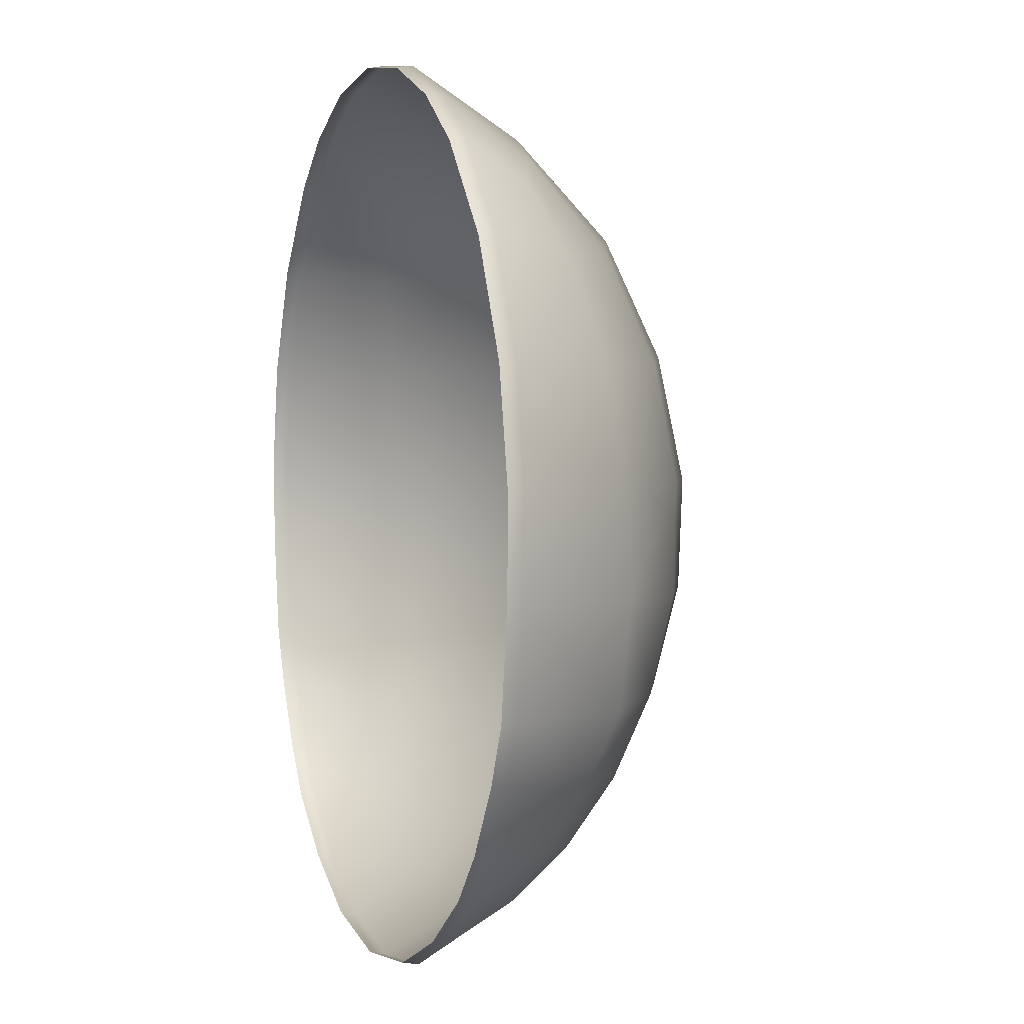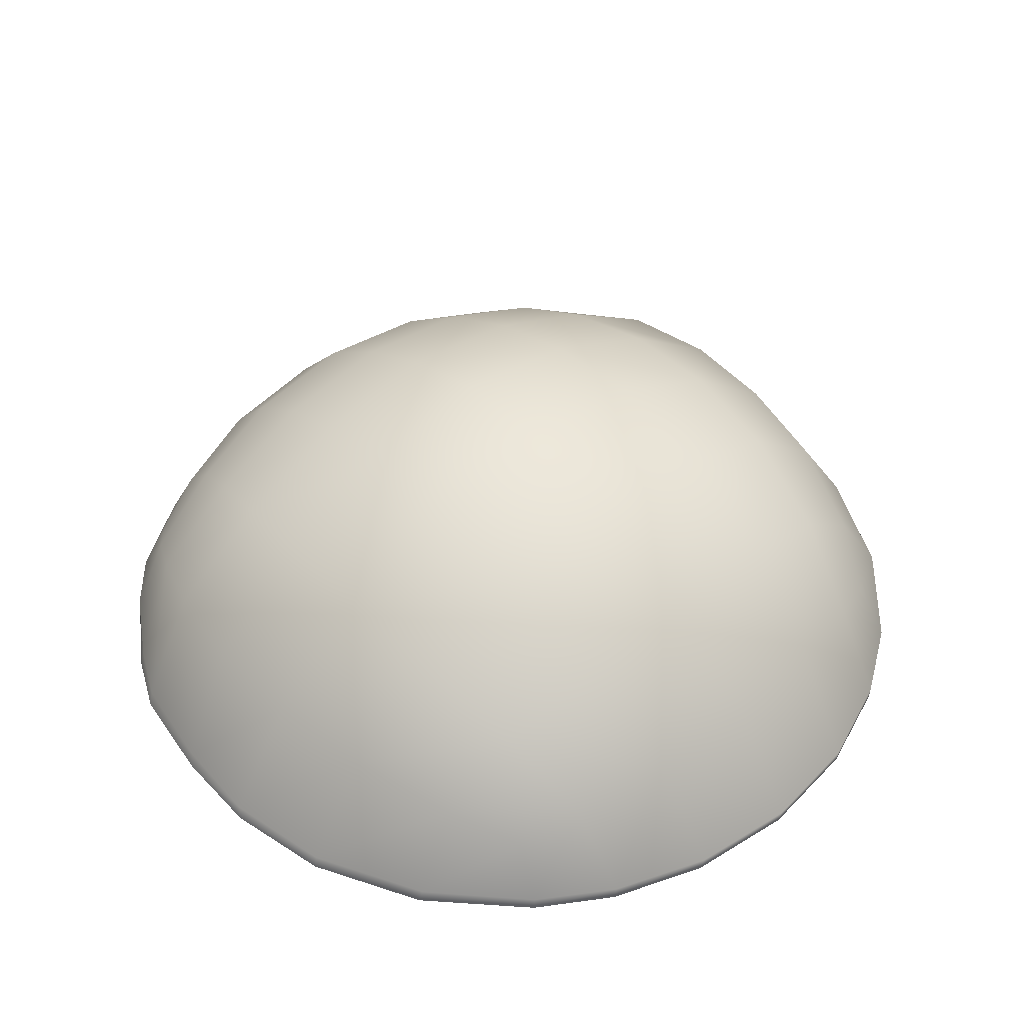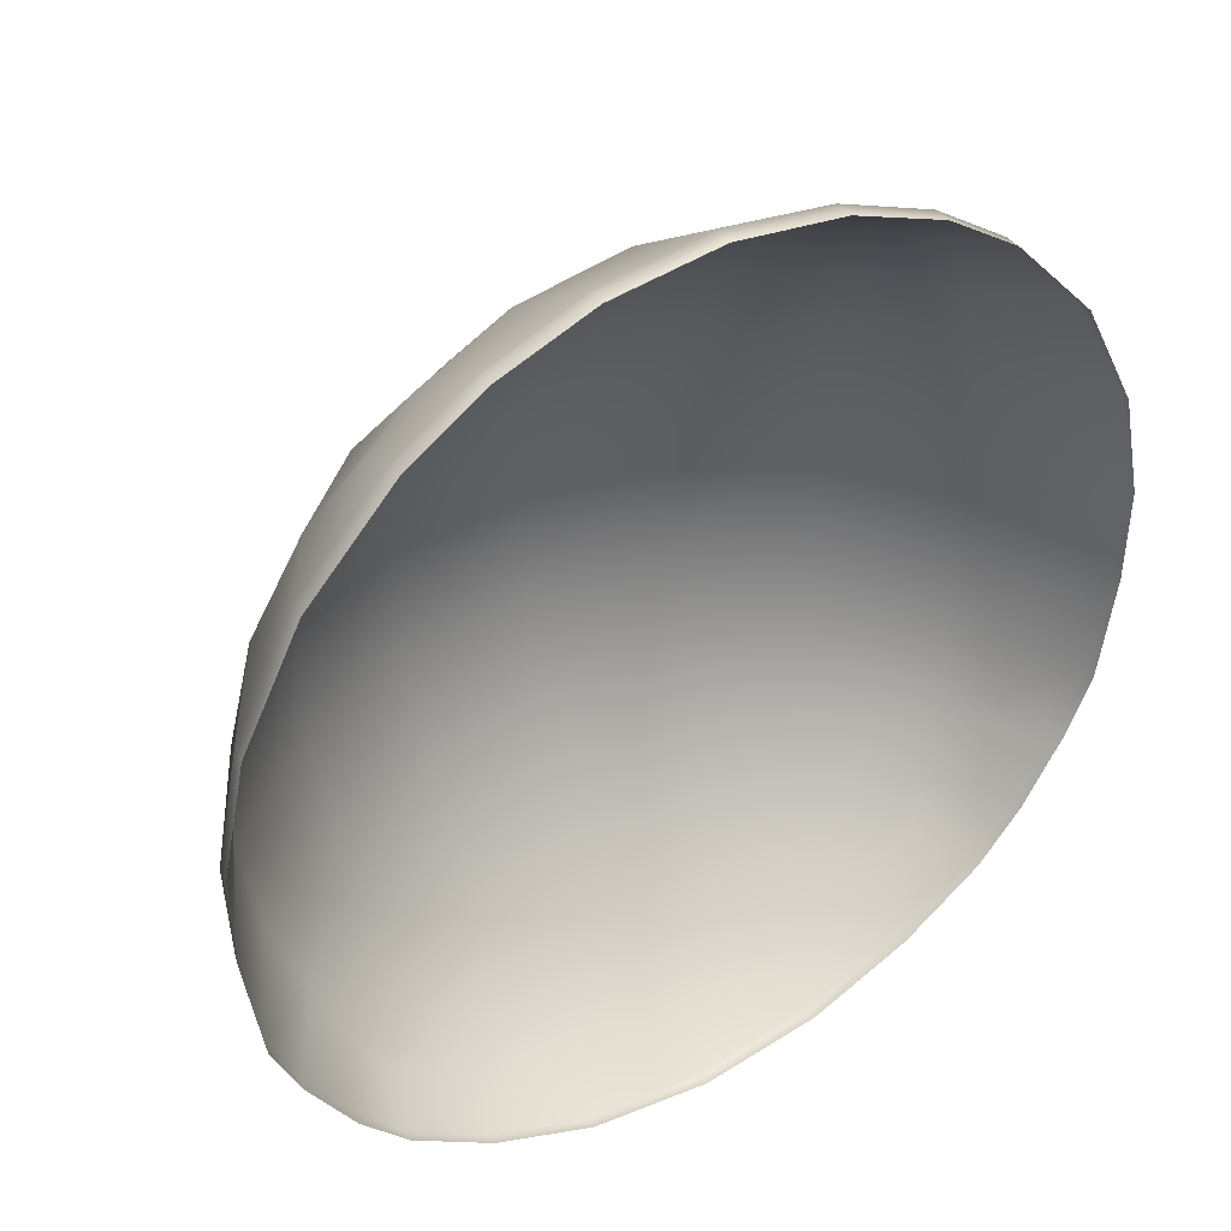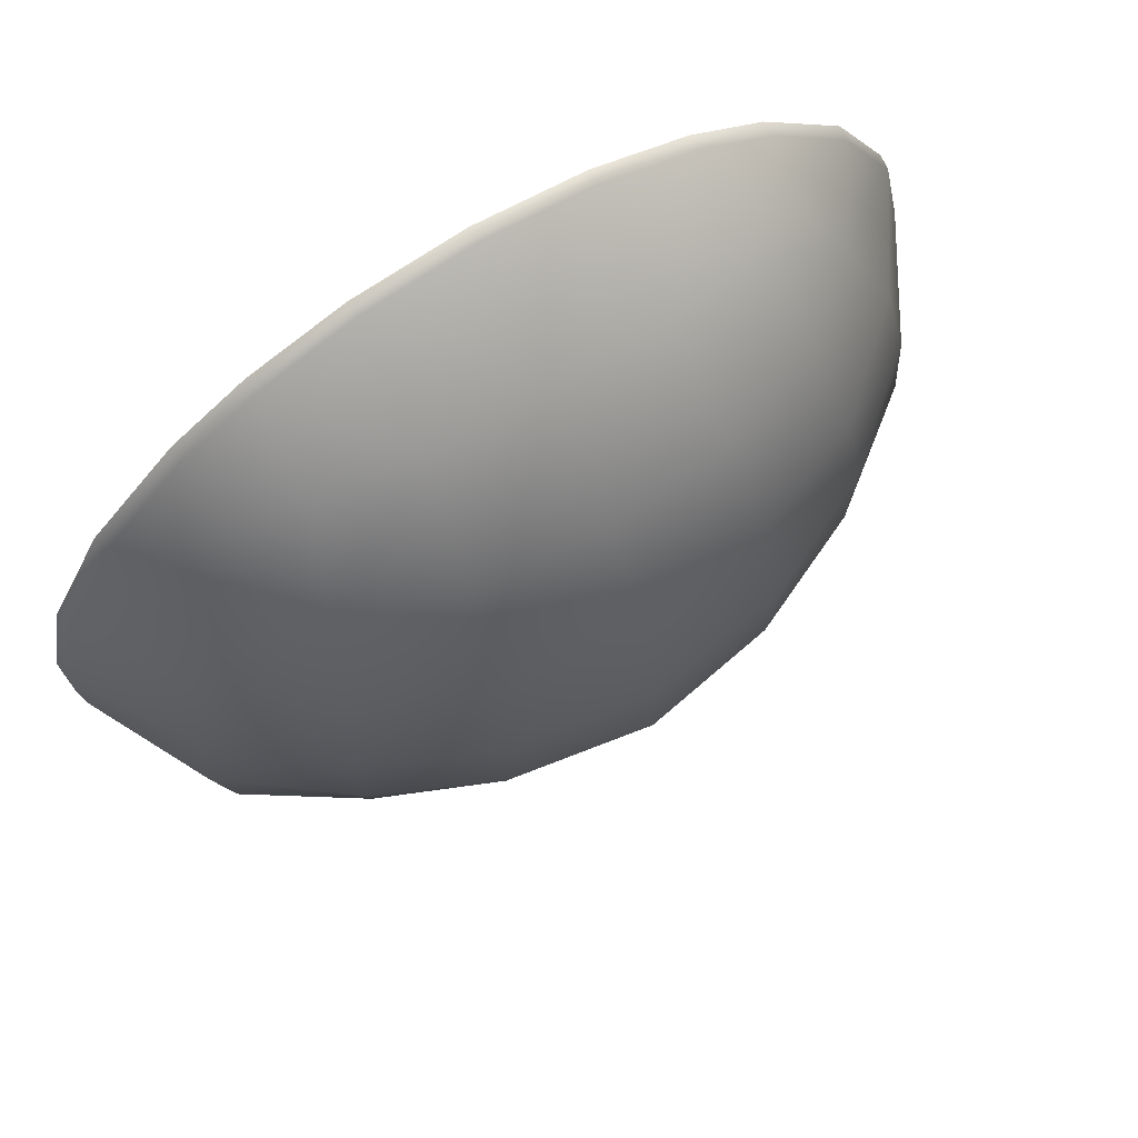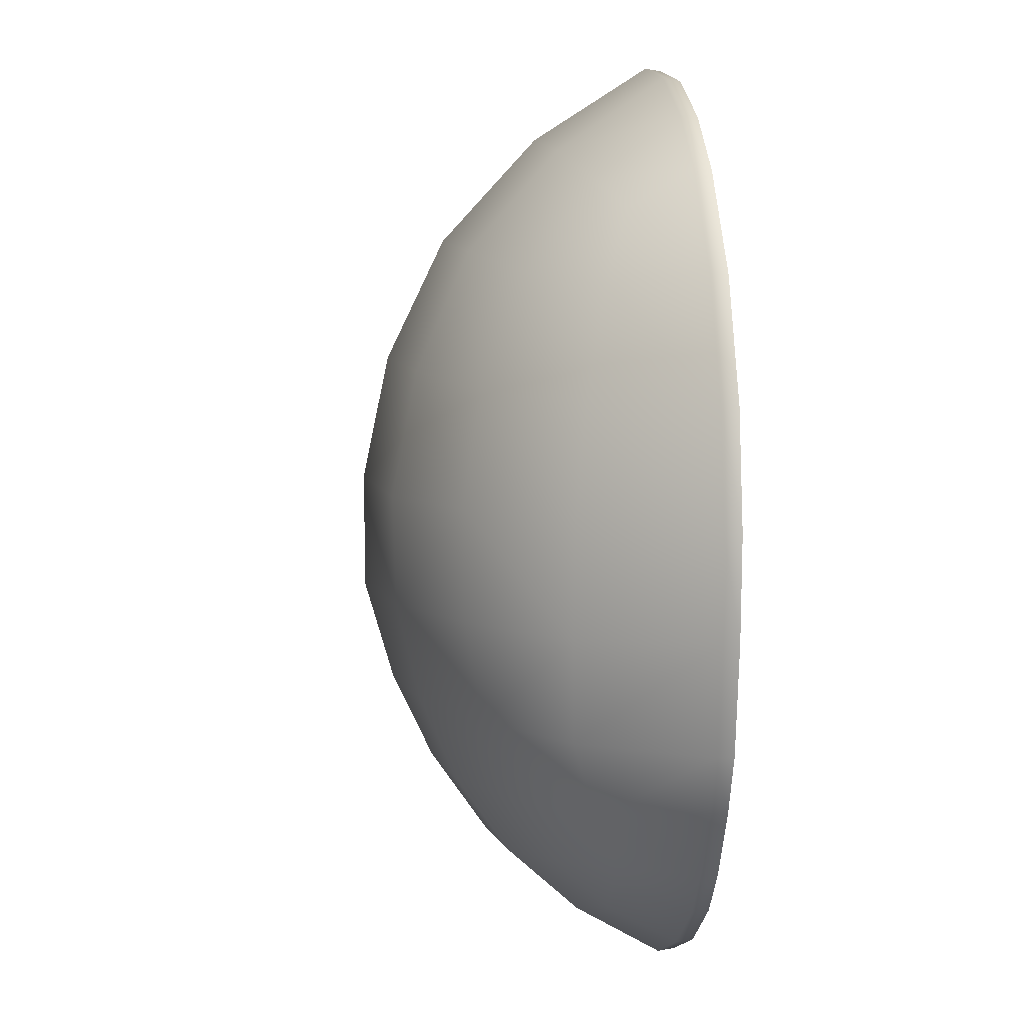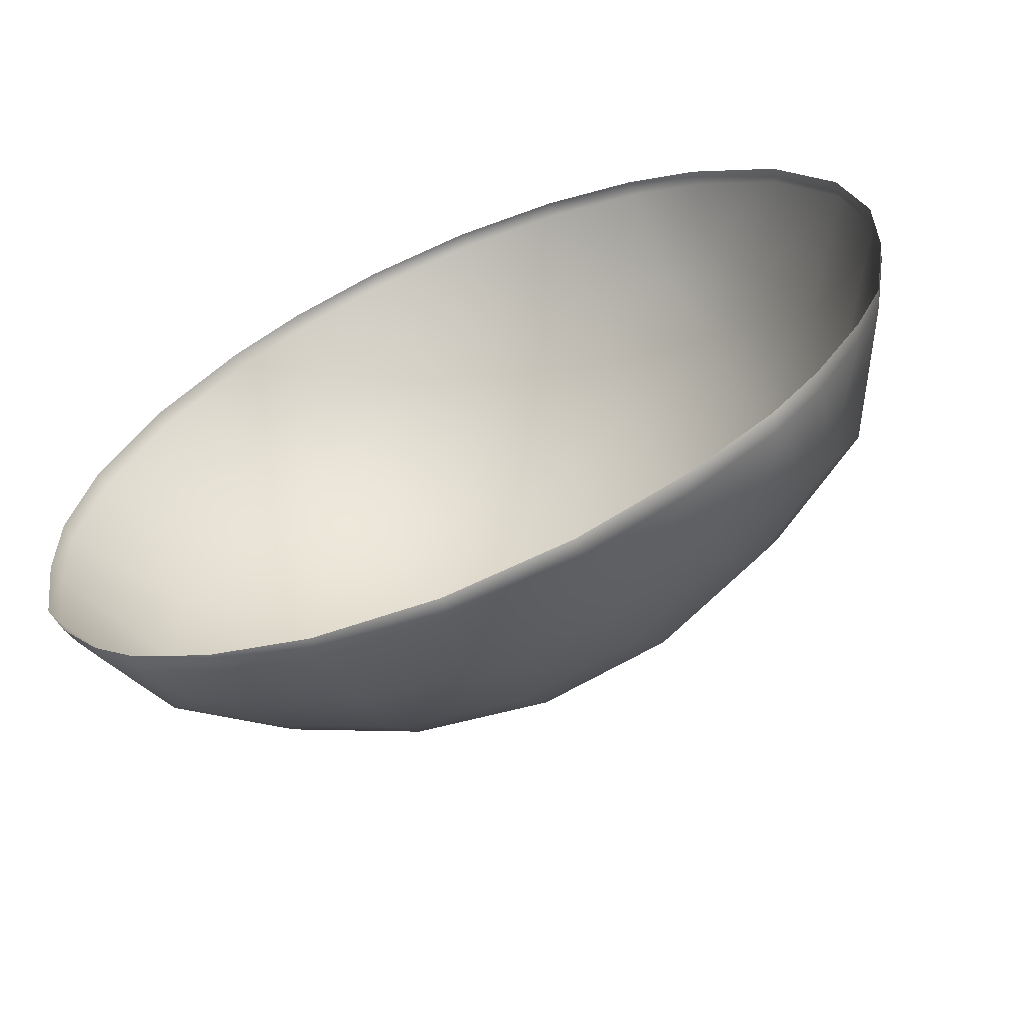
<metadata>
{"format":"obj","ext":"obj","renderer":"f3d","projection":"perspective","resolution":1024,"background":"white","views":[{"elev":2.9,"azim":-108.1,"up":"+Y"},{"elev":46.5,"azim":138.0,"up":"+Z"},{"elev":38.4,"azim":146.6,"up":"+Y"},{"elev":70.9,"azim":-31.3,"up":"+Y"},{"elev":8.1,"azim":83.9,"up":"+Y"},{"elev":-63.7,"azim":-157.0,"up":"+Y"}]}
</metadata>
<code>
g drone_face
v -1.918e-10 0.442 0.202
v -0.1096 0.4258 0.1858
v -2.627e-10 0.4392 0.1856
v 0.1096 0.4258 0.1858
v 0.1078 0.4286 0.202
v 0.2047 0.3904 0.1862
v 0.2038 0.392 0.2021
v 0.2785 0.3427 0.1864
v 0.2784 0.3432 0.2022
v 0.3636 0.2537 0.1868
v 0.3605 0.2559 0.2024
v 0.42 0.1451 0.1872
v 0.4177 0.1459 0.2027
v 0.4419 0.03927 0.1875
v 0.4395 0.03751 0.2028
v 0.4396 -0.05437 0.1879
v 0.4349 -0.05618 0.2028
v 0.4227 -0.1581 0.188
v 0.4175 -0.1592 0.2028
v 0.3954 -0.2148 0.1877
v 0.3897 -0.2156 0.2026
v 0.3298 -0.2343 0.2956
v 0.3497 -0.2823 0.187
v 0.3474 -0.2837 0.2023
v 0.3037 -0.3304 0.1862
v 0.3028 -0.3332 0.202
v 0.2227 -0.3843 0.1859
v 0.3571 -0.158 0.3191
v 0.3036 -0.2871 0.2701
v 0.2215 -0.3868 0.2019
v 0.121 -0.426 0.1857
v 0.2766 -0.3204 0.2538
v 0.2112 -0.3533 0.2672
v 0.1202 -0.4289 0.2018
v -7.517e-11 -0.4422 0.1855
v 0.1148 -0.3835 0.2831
v 0.2187 -0.3044 0.3177
v 0 -0.4456 0.2018
v 0.117 -0.3223 0.3508
v 0.2352 -0.2388 0.3585
v -0.1202 -0.4289 0.2018
v -0.121 -0.426 0.1857
v 0 -0.3937 0.2925
v -0.1148 -0.3835 0.2831
v -0.2215 -0.3868 0.2019
v -0.2227 -0.3843 0.1859
v 0.2506 -0.1607 0.3885
v -0.3028 -0.3332 0.202
v -0.3037 -0.3304 0.1862
v 0.3745 -0.06242 0.322
v -0.3474 -0.2837 0.2023
v -0.3497 -0.2823 0.187
v 0.3689 0.03948 0.3199
v -0.3897 -0.2156 0.2026
v -0.3298 -0.2343 0.2956
v -0.3954 -0.2148 0.1877
v -0.4227 -0.1581 0.188
v -0.4175 -0.1592 0.2028
v -0.4396 -0.05437 0.1879
v -0.3036 -0.2871 0.2701
v 0.35 0.1438 0.3079
v -0.2766 -0.3204 0.2538
v -0.2112 -0.3533 0.2672
v -0.2187 -0.3044 0.3177
v -0.117 -0.3223 0.3508
v 0.31 0.2431 0.2853
v -0.2352 -0.2388 0.3585
v 2.831e-11 -0.3282 0.3643
v 0.2689 0.3101 0.2602
v 0.2078 0.3349 0.2834
v 0.232 0.2515 0.3487
v 0.1135 0.3607 0.3046
v 0.2541 0.1453 0.3909
v -0.1241 -0.2466 0.4032
v -1.795e-10 0.3716 0.3129
v 0.1245 0.266 0.3904
v 0.2631 0.03953 0.4086
v -0.1078 0.4286 0.202
v -1.899e-10 0.272 0.4049
v -1.515e-10 0.1561 0.4607
v 0.1349 0.1538 0.4411
v -0.1135 0.3607 0.3046
v -0.2038 0.392 0.2021
v -0.2047 0.3904 0.1862
v -0.2785 0.3427 0.1864
v -0.2784 0.3432 0.2022
v -0.3636 0.2537 0.1868
v 0.1402 0.03453 0.4649
v -0.1245 0.266 0.3904
v -0.2078 0.3349 0.2834
v -0.3605 0.2559 0.2024
v -0.42 0.1451 0.1872
v -0.232 0.2515 0.3487
v -0.2689 0.3101 0.2602
v -0.31 0.2431 0.2853
v -0.4177 0.1459 0.2027
v -0.35 0.1438 0.3079
v -0.4395 0.03751 0.2028
v -0.4419 0.03927 0.1875
v -0.2541 0.1453 0.3909
v -0.3689 0.03948 0.3199
v -0.4349 -0.05618 0.2028
v -0.1349 0.1538 0.4411
v -0.2631 0.03953 0.4086
v -0.3745 -0.06242 0.322
v -0.3571 -0.158 0.3191
v -0.2506 -0.1607 0.3885
v -0.1402 0.03453 0.4649
v -0.261 -0.06507 0.4074
v -0.1371 -0.06976 0.4619
v -0.1317 -0.1646 0.4388
v -3.792e-11 0.03645 0.4856
v 1.71e-10 -0.07332 0.4849
v -1.888e-11 -0.168 0.4574
v -5.655e-11 -0.2505 0.4184
v 0.1371 -0.06976 0.4619
v 0.1241 -0.2466 0.4032
v 0.1317 -0.1646 0.4388
v 0.261 -0.06507 0.4074
g drone_face_0
f 3 2 1
f 4 3 1
f 5 4 1
f 4 5 6
f 5 7 6
f 8 6 7
f 9 8 7
f 10 8 9
f 11 10 9
f 12 10 11
f 13 12 11
f 12 13 14
f 13 15 14
f 16 14 15
f 17 16 15
f 16 17 18
f 17 19 18
f 18 19 20
f 19 21 20
f 21 19 22
f 23 20 21
f 24 23 21
f 21 22 24
f 25 23 24
f 26 25 24
f 27 25 26
f 28 19 17
f 19 28 22
f 22 29 24
f 26 24 29
f 30 27 26
f 31 27 30
f 32 26 29
f 30 26 32
f 32 29 33
f 33 30 32
f 34 31 30
f 35 31 34
f 34 30 36
f 30 33 36
f 29 37 33
f 37 29 22
f 38 35 34
f 38 34 36
f 33 37 39
f 36 33 39
f 40 37 22
f 39 37 40
f 35 38 41
f 42 35 41
f 43 38 36
f 43 36 39
f 41 38 44
f 38 43 44
f 42 41 45
f 45 41 44
f 46 42 45
f 40 22 47
f 22 28 47
f 46 45 48
f 49 46 48
f 47 28 50
f 50 28 17
f 49 48 51
f 52 49 51
f 50 17 53
f 17 15 53
f 52 51 54
f 55 54 51
f 56 52 54
f 56 54 57
f 54 58 57
f 58 54 55
f 57 58 59
f 51 48 60
f 60 55 51
f 61 53 15
f 13 61 15
f 48 62 60
f 48 45 62
f 45 63 62
f 60 62 63
f 63 45 44
f 64 60 63
f 60 64 55
f 63 44 65
f 64 63 65
f 44 43 65
f 66 61 13
f 11 66 13
f 64 67 55
f 64 65 67
f 43 68 65
f 68 43 39
f 66 11 69
f 11 9 69
f 69 9 70
f 66 69 70
f 9 7 70
f 66 71 61
f 71 66 70
f 70 7 72
f 70 72 71
f 7 5 72
f 71 73 61
f 61 73 53
f 65 68 74
f 65 74 67
f 72 5 75
f 5 1 75
f 72 76 71
f 73 71 76
f 73 77 53
f 50 53 77
f 1 78 75
f 2 78 1
f 75 79 72
f 79 76 72
f 79 80 76
f 81 73 76
f 77 73 81
f 80 81 76
f 78 82 75
f 79 75 82
f 83 78 2
f 78 83 82
f 84 83 2
f 84 85 83
f 85 86 83
f 85 87 86
f 88 77 81
f 88 81 80
f 80 79 89
f 89 79 82
f 83 90 82
f 83 86 90
f 87 91 86
f 87 92 91
f 89 82 93
f 82 90 93
f 86 94 90
f 86 91 94
f 94 95 90
f 91 95 94
f 95 93 90
f 92 96 91
f 95 91 96
f 93 95 97
f 97 95 96
f 98 96 92
f 97 96 98
f 99 98 92
f 99 59 98
f 93 100 89
f 100 93 97
f 101 97 98
f 100 97 101
f 59 102 98
f 98 102 101
f 58 102 59
f 100 103 89
f 103 80 89
f 104 100 101
f 100 104 103
f 102 105 101
f 101 105 104
f 58 106 102
f 106 105 102
f 106 58 55
f 106 55 107
f 106 107 105
f 55 67 107
f 103 108 80
f 104 108 103
f 105 109 104
f 107 109 105
f 104 109 110
f 110 109 107
f 108 104 110
f 107 67 111
f 111 110 107
f 67 74 111
f 108 112 80
f 112 88 80
f 112 108 113
f 108 110 113
f 88 112 113
f 110 111 114
f 113 110 114
f 74 115 111
f 115 114 111
f 68 115 74
f 116 88 113
f 116 113 114
f 77 88 116
f 115 68 117
f 68 39 117
f 117 39 40
f 114 115 118
f 115 117 118
f 117 40 118
f 118 116 114
f 40 47 118
f 116 118 47
f 119 77 116
f 119 116 47
f 119 50 77
f 119 47 50

</code>
